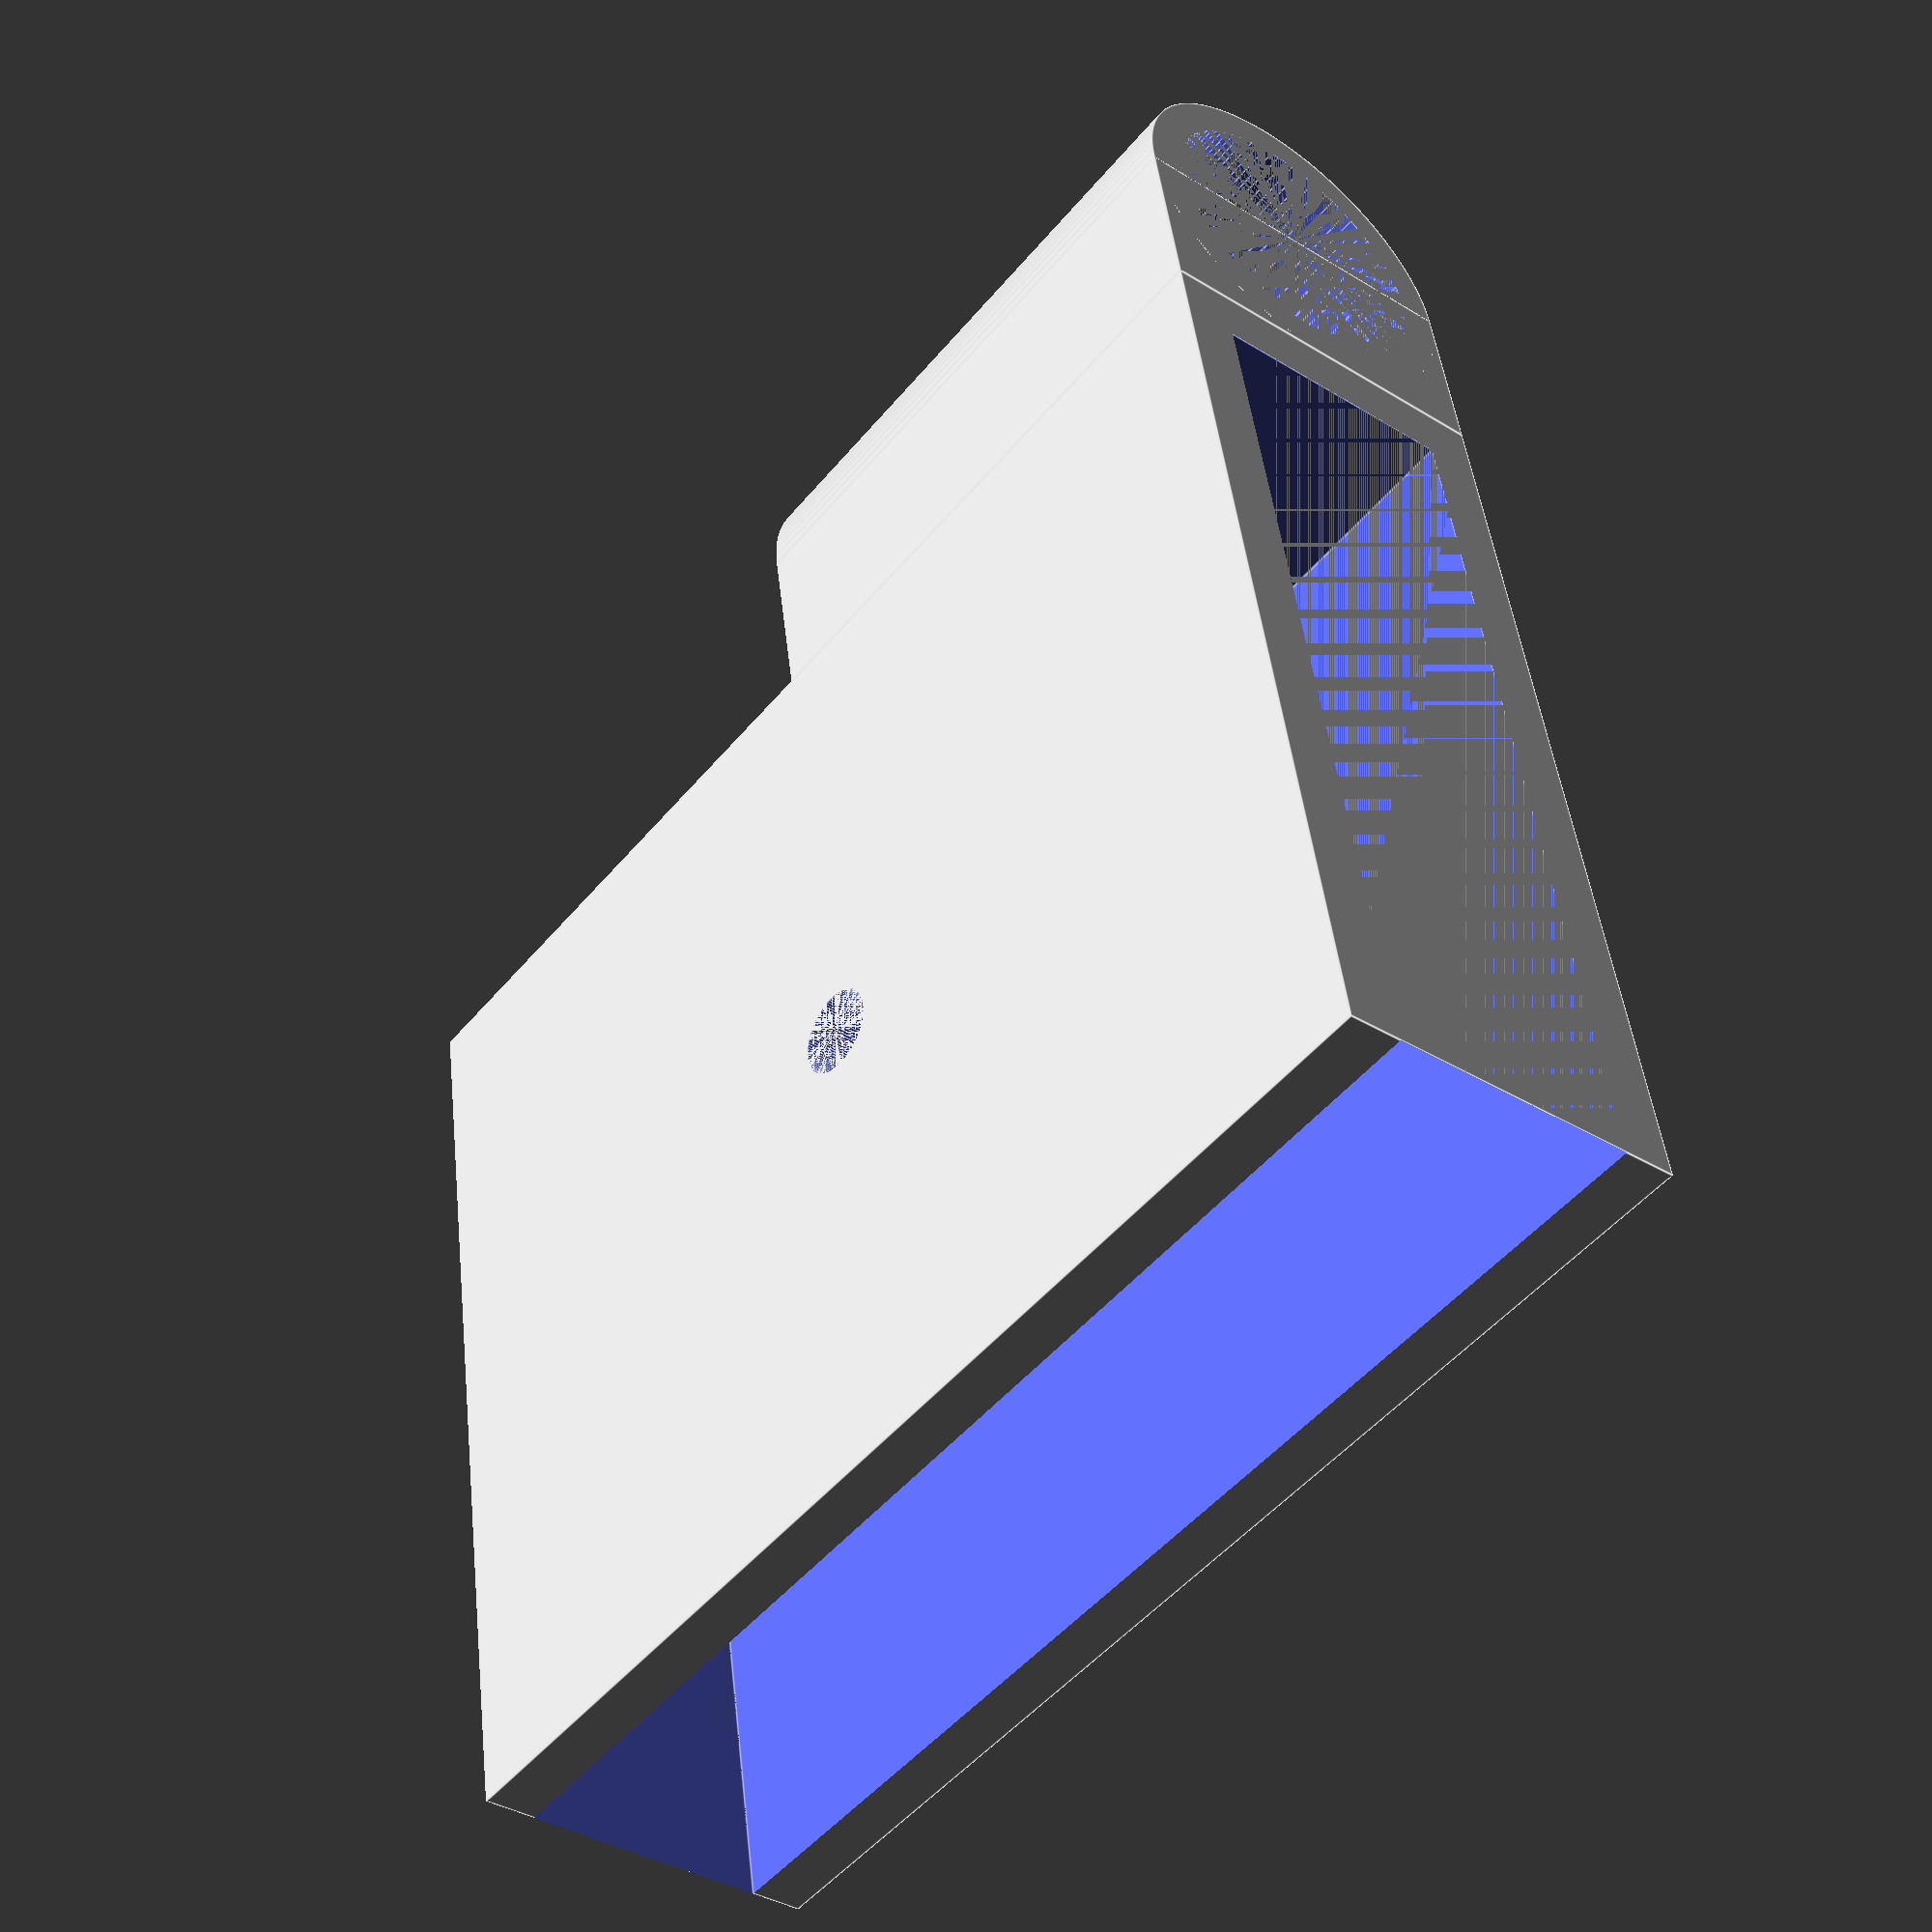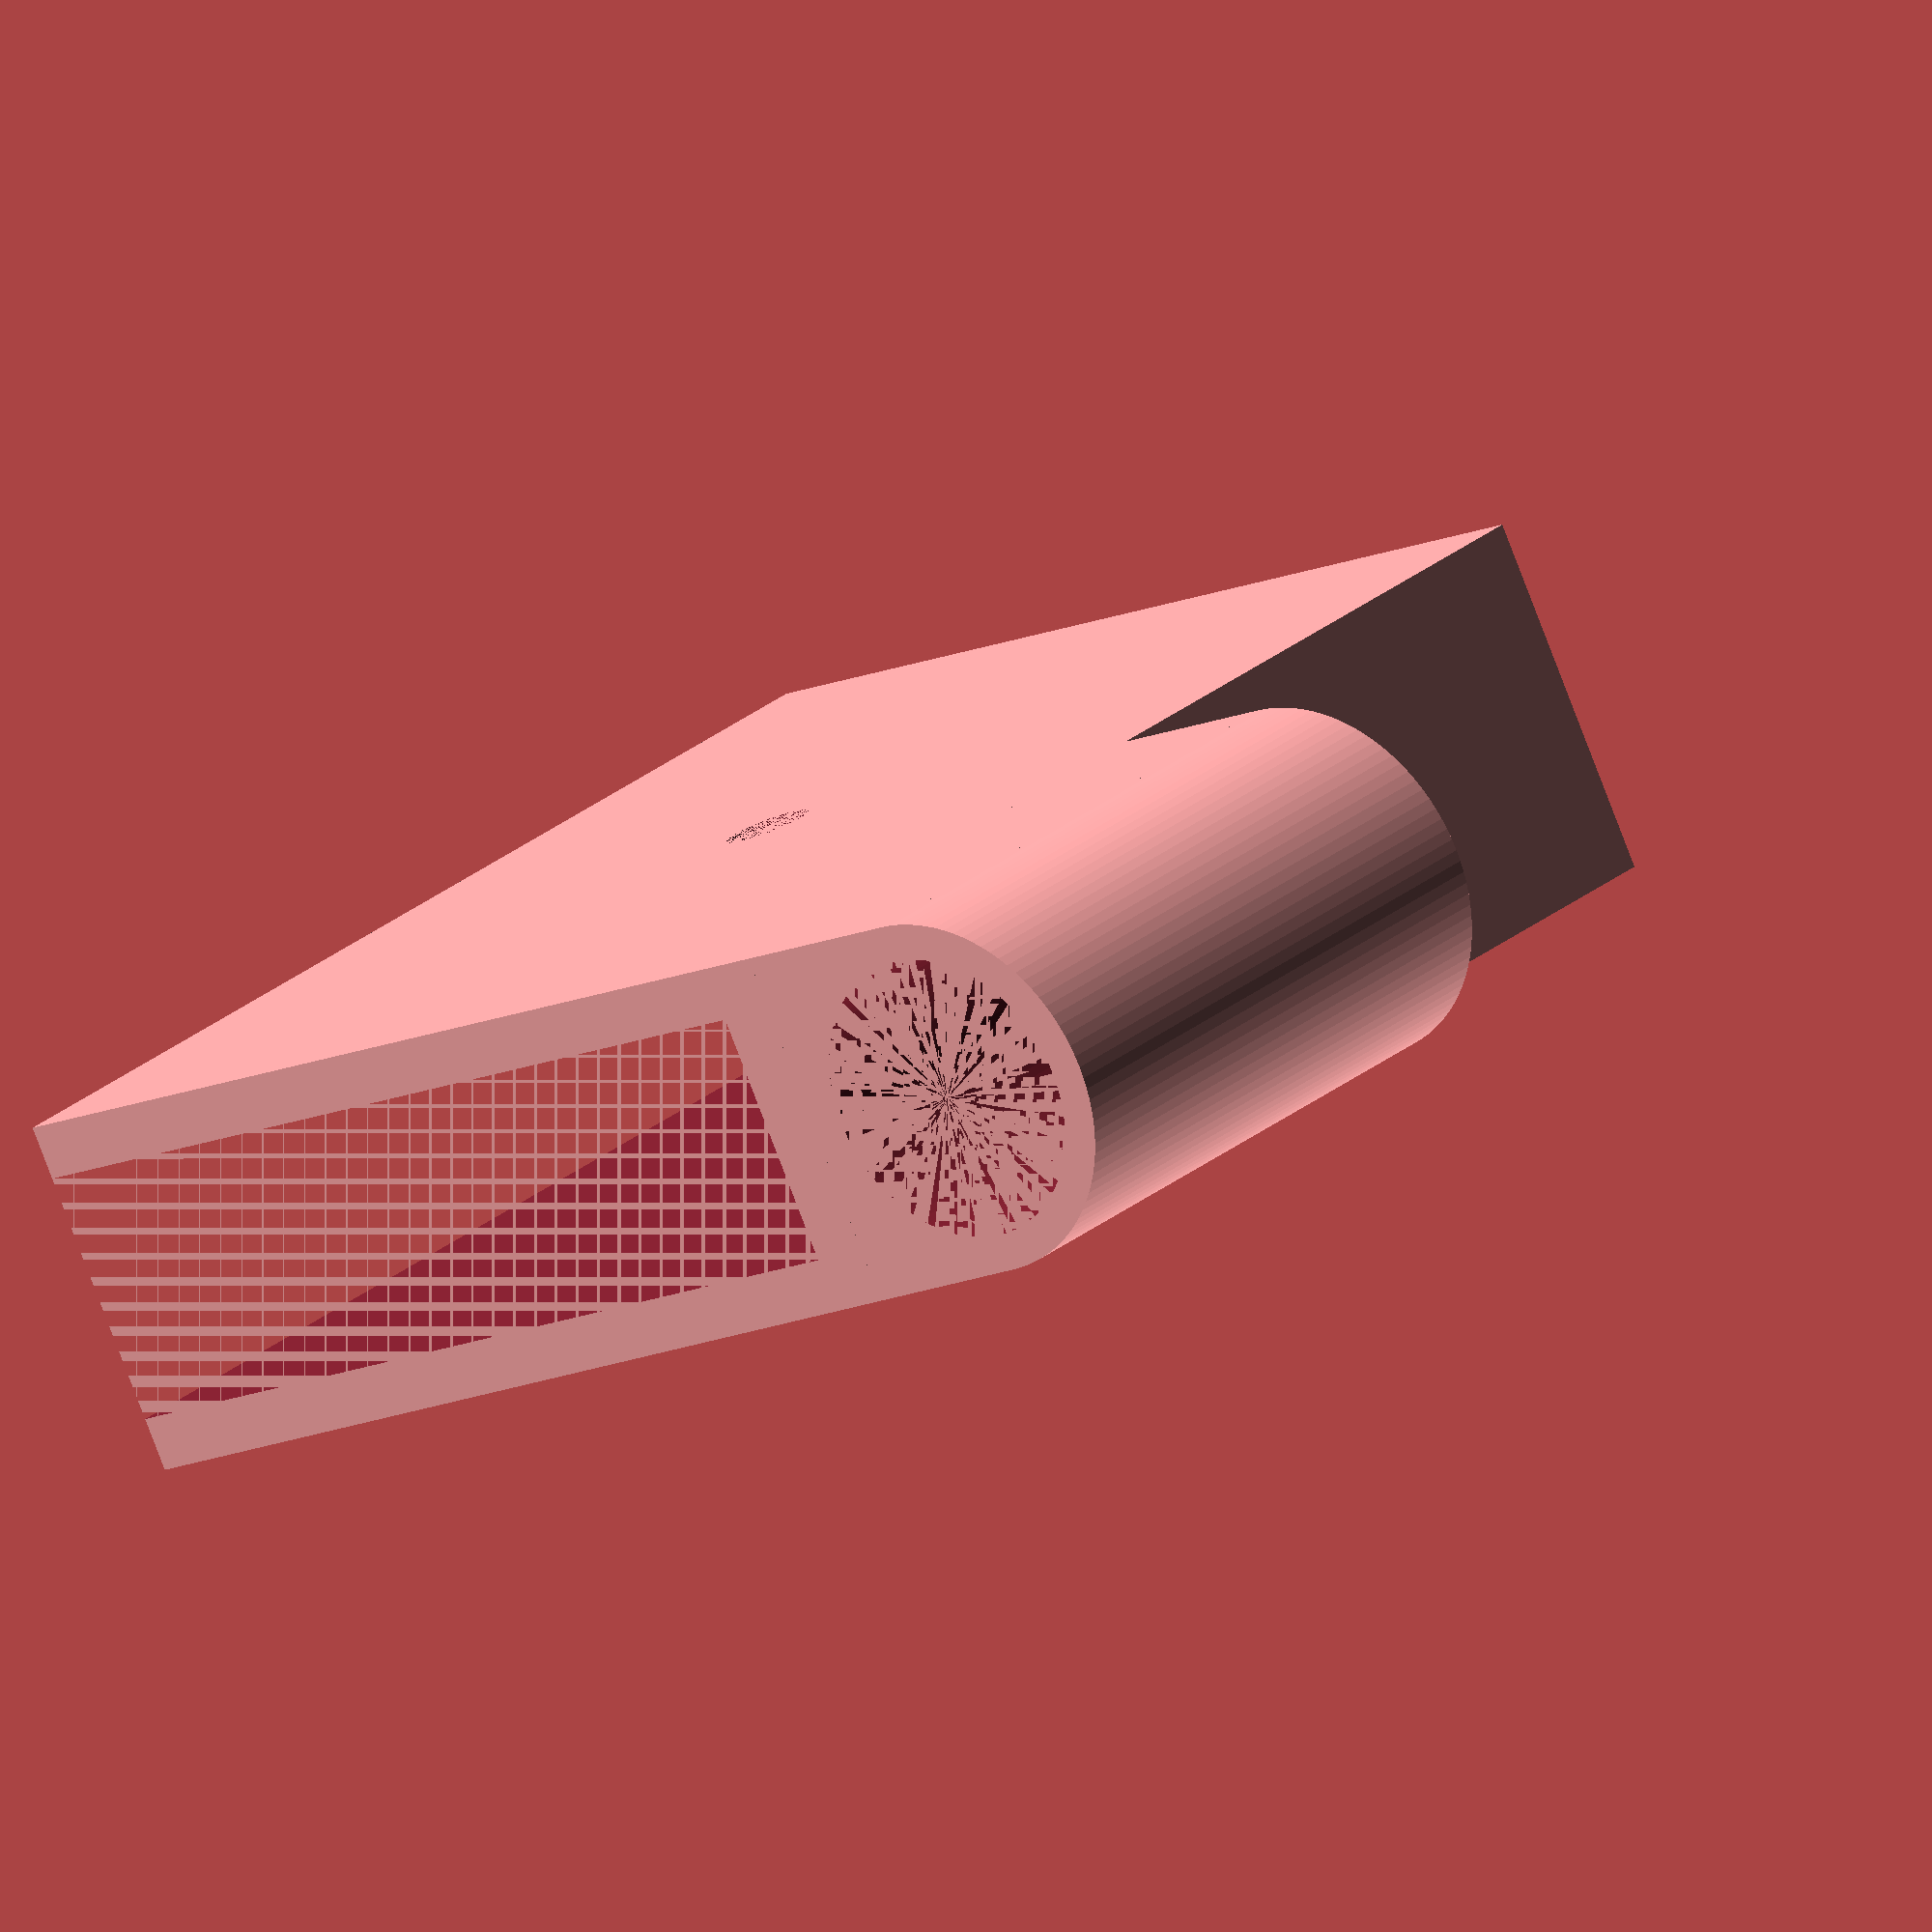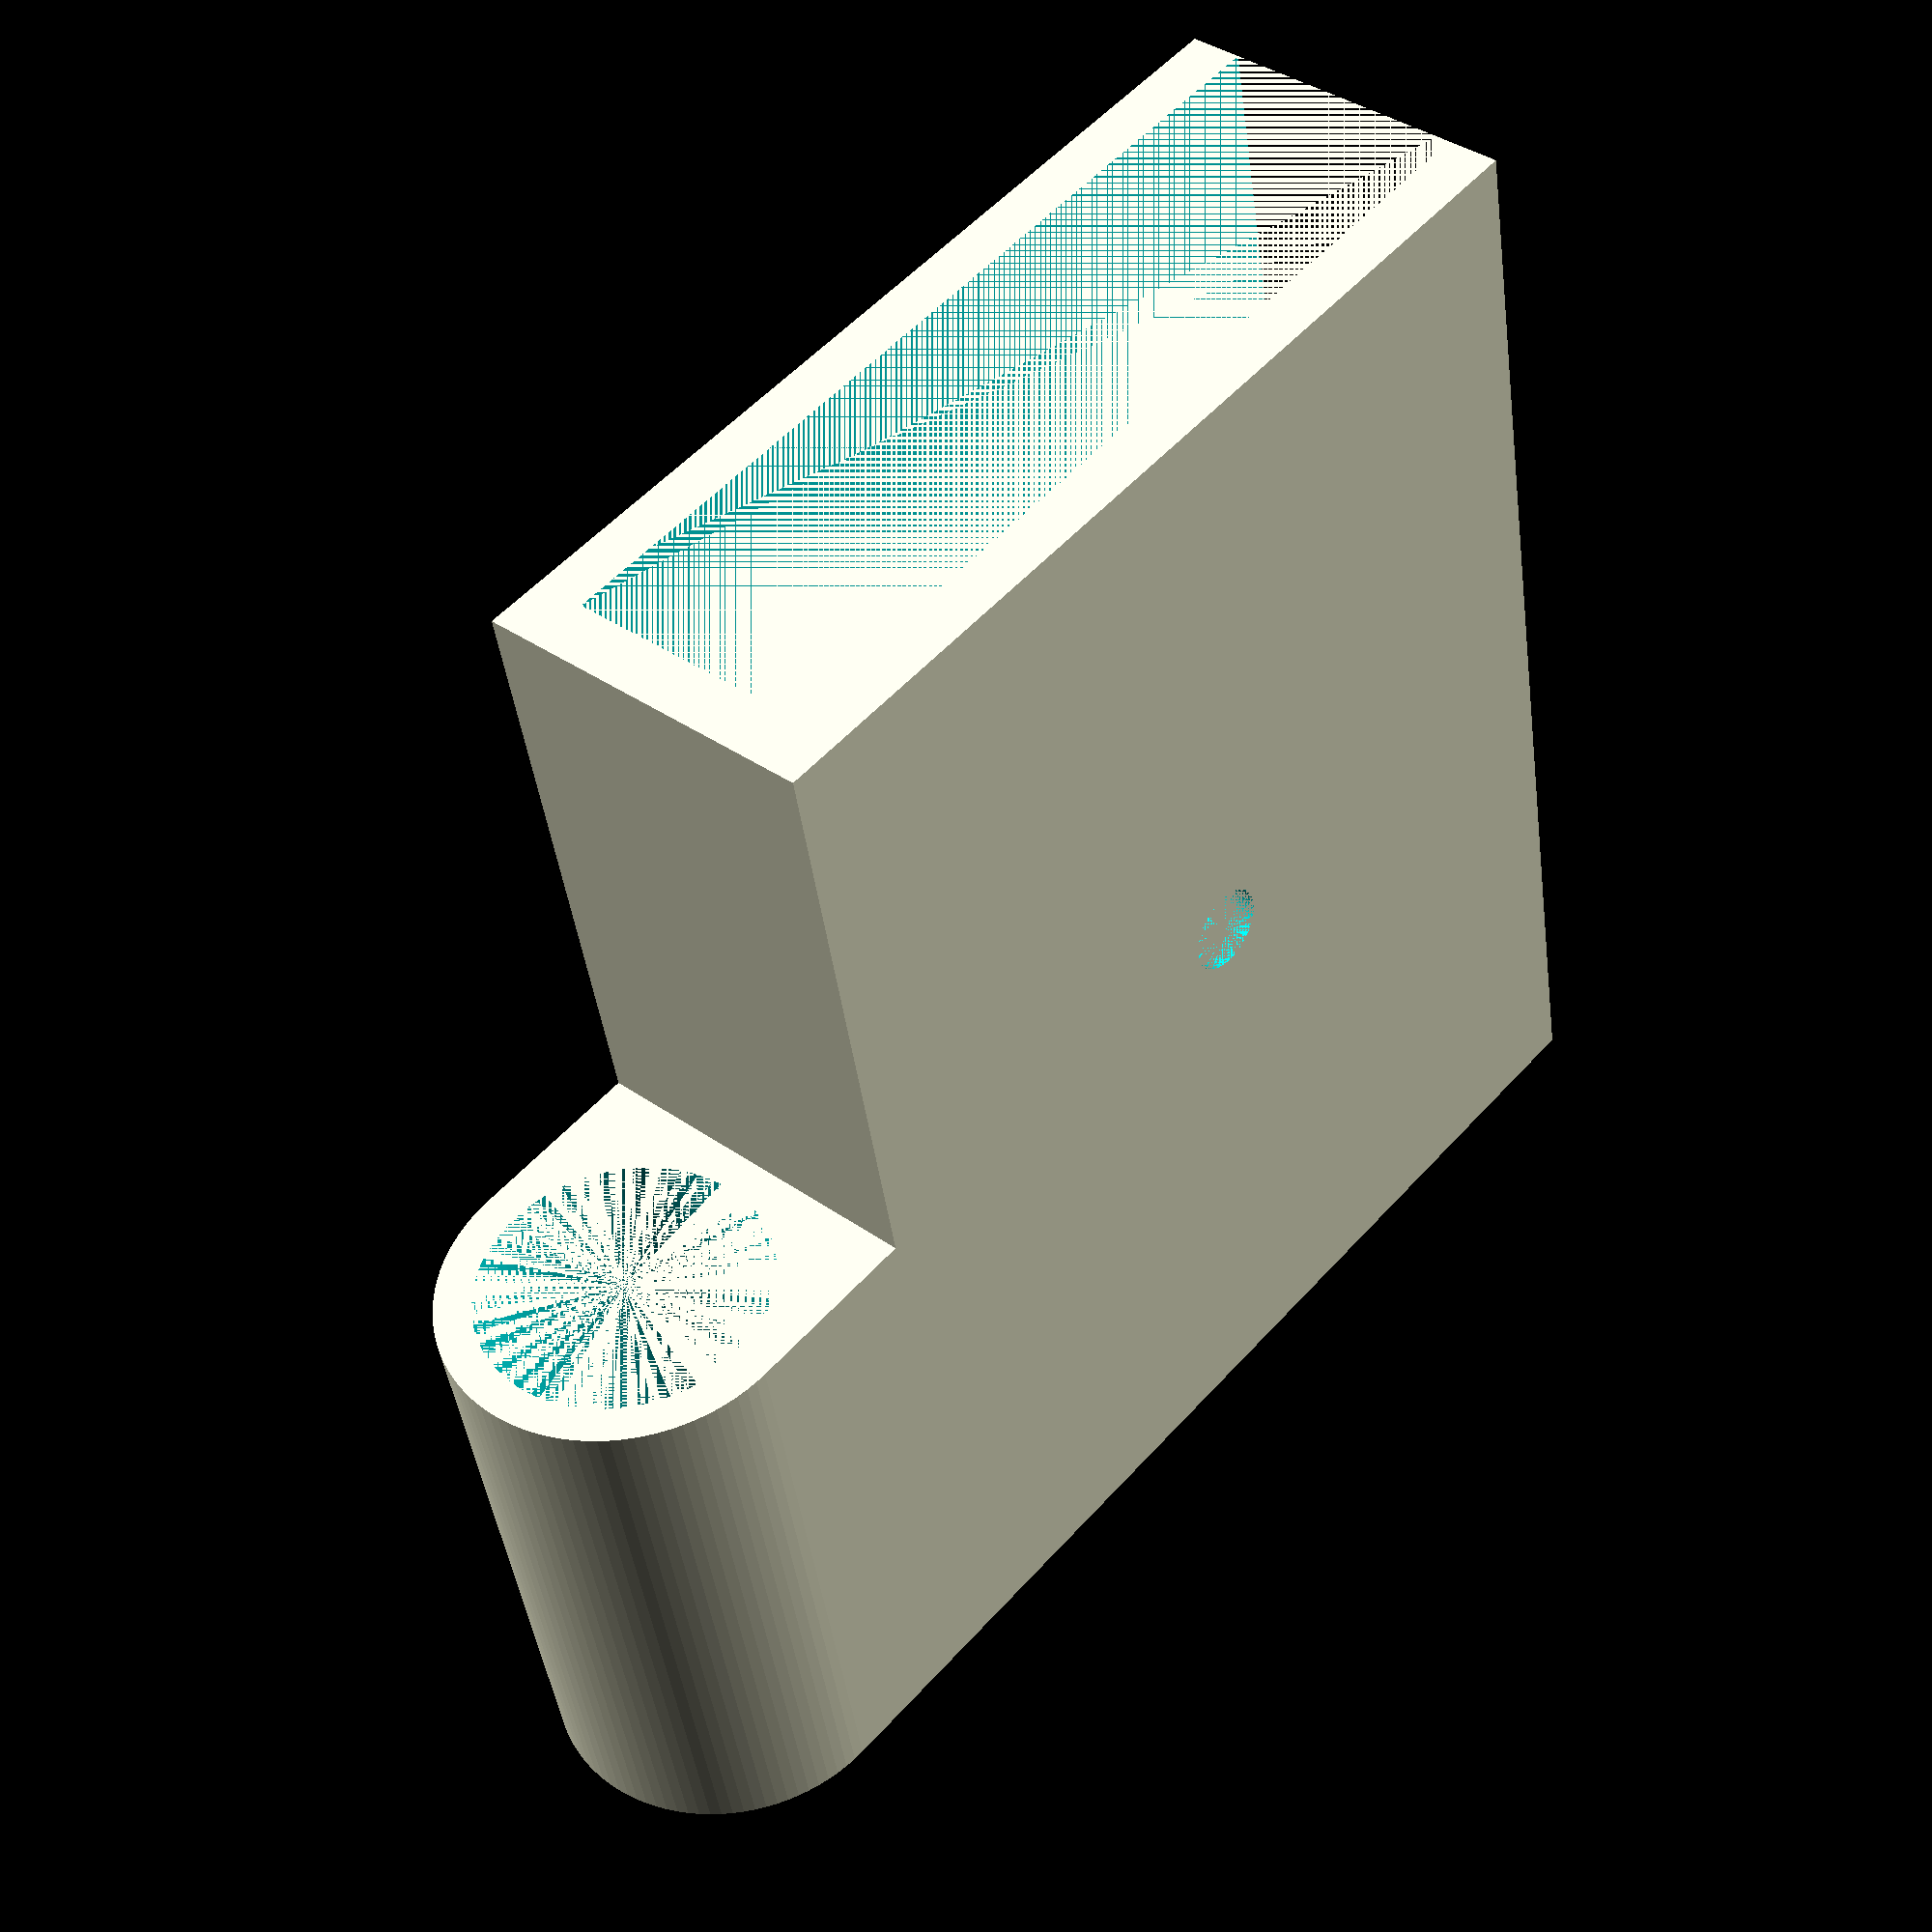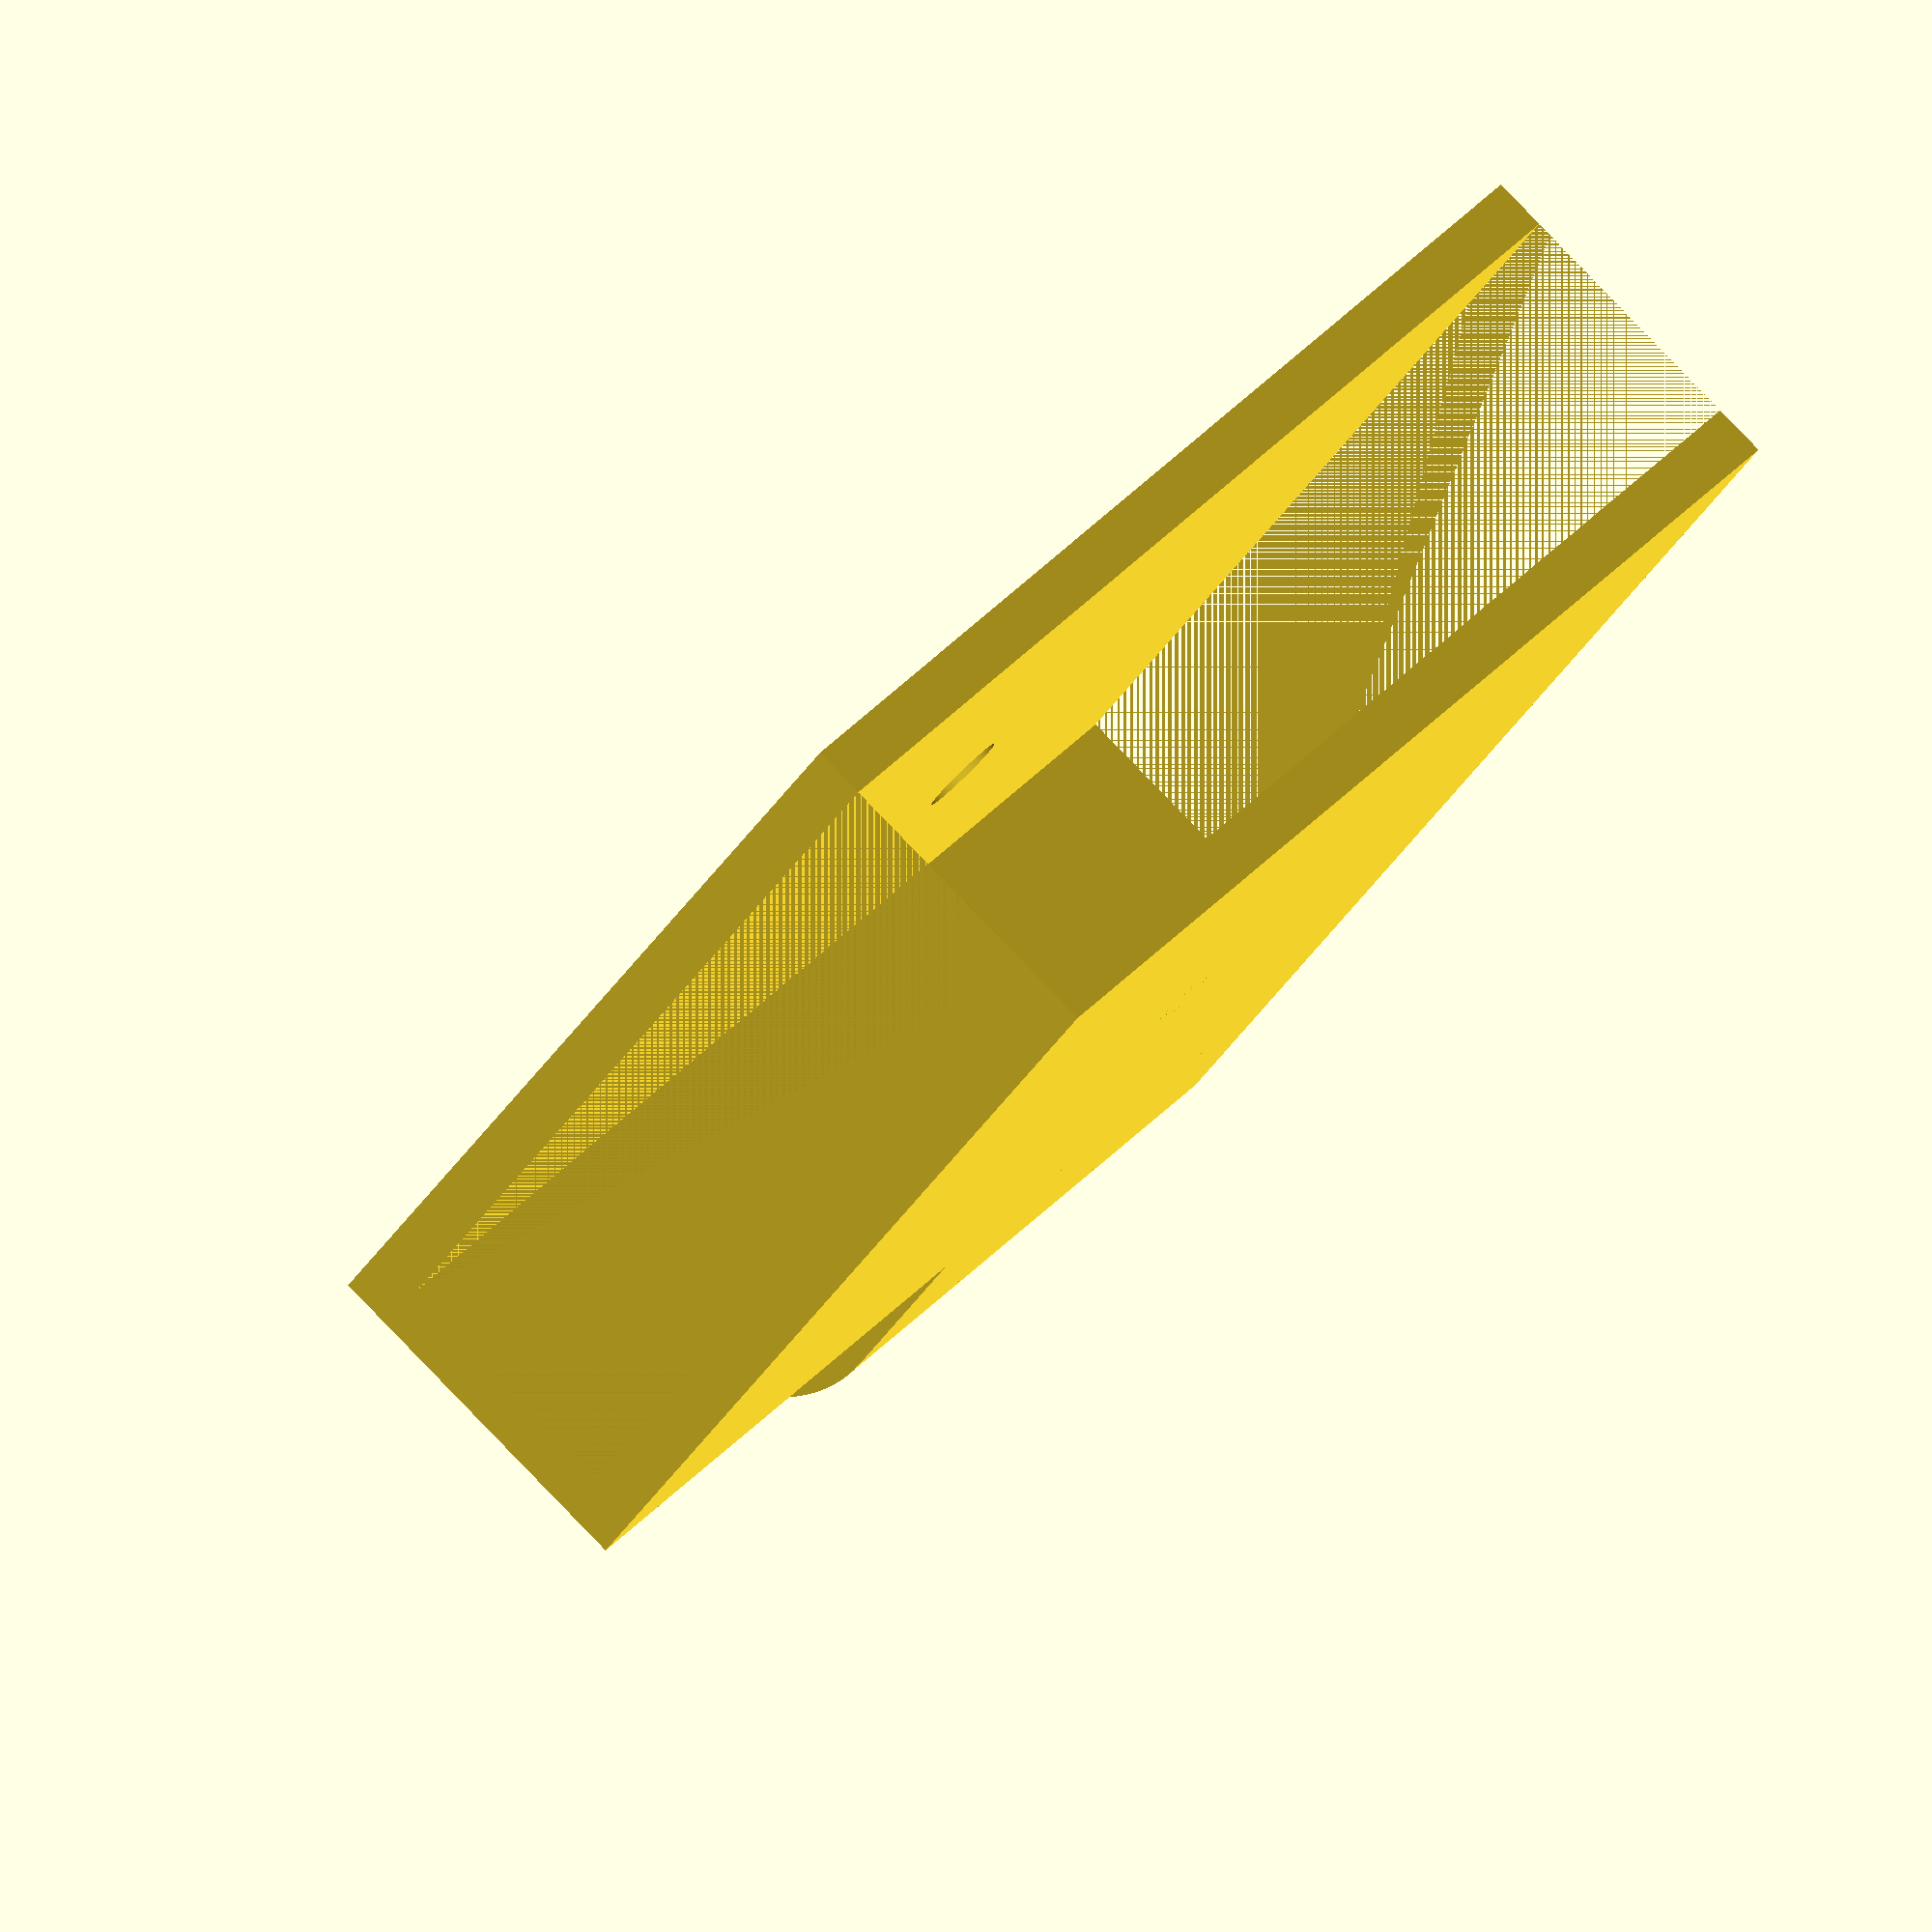
<openscad>

//celkovy cas - 3:11

//variablength_of_connectors
/* [Hidden] */
//fragment number
$fn = 100;

/* [Main] */
//thickness of desks in mm
thickness_of_desks=5;
//thickness of walls in mm
thickness_of_walls = 1.2;
//length of connectors in mm
length_of_connectors = 25; 
//width of connectors in mm 
width_of_connectors = 20;

secure_filament_thickness = 1.75; //[1.75,3.0]

connector();

translate([thickness_of_desks/2+thickness_of_walls+length_of_connectors/2,thickness_of_desks/2+thickness_of_walls+width_of_connectors/2,0])rotate([-90,0,90])difference(){
union(){
cylinder(h=length_of_connectors/2, d=thickness_of_walls+thickness_of_walls+thickness_of_desks);
translate([-(thickness_of_desks+thickness_of_walls+thickness_of_walls)/2,-(thickness_of_desks+thickness_of_walls+thickness_of_walls)/2,0])cube([thickness_of_walls+thickness_of_desks/2,thickness_of_desks+thickness_of_walls+thickness_of_walls,length_of_connectors/2]);
}    cylinder(h=length_of_connectors/2, d=thickness_of_desks+3*thickness_of_walls/4);
}

module connector(){
    translate([(thickness_of_desks+(thickness_of_walls*2))/2,-width_of_connectors/2,-(thickness_of_desks+(thickness_of_walls*2))/2])difference(){
cube([length_of_connectors,width_of_connectors,thickness_of_desks+(thickness_of_walls*2)]);
translate([0,-thickness_of_walls,thickness_of_walls-0.1])cube([length_of_connectors,width_of_connectors,thickness_of_desks+0.2]);
translate([length_of_connectors/2,width_of_connectors/2,0])cylinder(h=thickness_of_desks+(thickness_of_walls*2), d=secure_filament_thickness );
}

}


module arc(){
translate([(0.1+(length_of_connectors/2)-secure_filament_thickness)+thickness_of_desks/2,width_of_connectors/2,-((0.1+(length_of_connectors/2)-secure_filament_thickness)+thickness_of_desks/2)])rotate([90,270,0])difference(){
intersection(){
union(){
cylinder(h=width_of_connectors, r = (length_of_connectors/2)-secure_filament_thickness);
cube([(length_of_connectors/2)-secure_filament_thickness,(length_of_connectors/2)-secure_filament_thickness,thickness_of_walls]);  
}
cube([(length_of_connectors/2)-secure_filament_thickness,(length_of_connectors/2)-secure_filament_thickness,width_of_connectors]);
}
cylinder(h=width_of_connectors, r = (length_of_connectors/2)-(secure_filament_thickness+thickness_of_walls-0.1));
}
}
module hinges(){
translate([3+thickness_of_desks/2+0.1,0,length_of_connectors-7.5+secure_filament_thickness/2])difference(){
union(){
cylinder(h=5, d=5);
translate([-3,-2.5,0])cube([3,5,5]);
}    cylinder(h=5, d=3);
}

}


</openscad>
<views>
elev=216.8 azim=190.0 roll=308.6 proj=p view=edges
elev=81.0 azim=229.9 roll=200.9 proj=o view=wireframe
elev=321.7 azim=258.7 roll=311.6 proj=p view=solid
elev=96.0 azim=40.9 roll=224.0 proj=o view=wireframe
</views>
